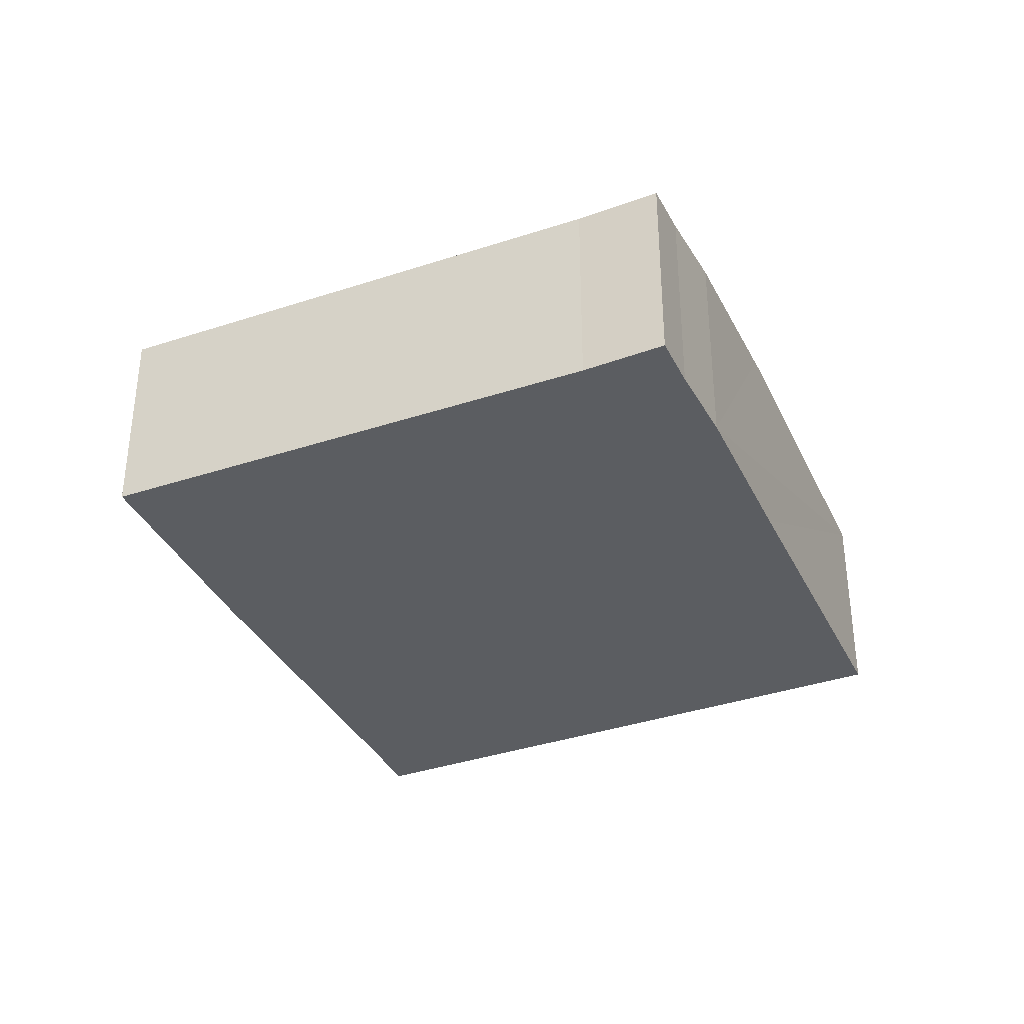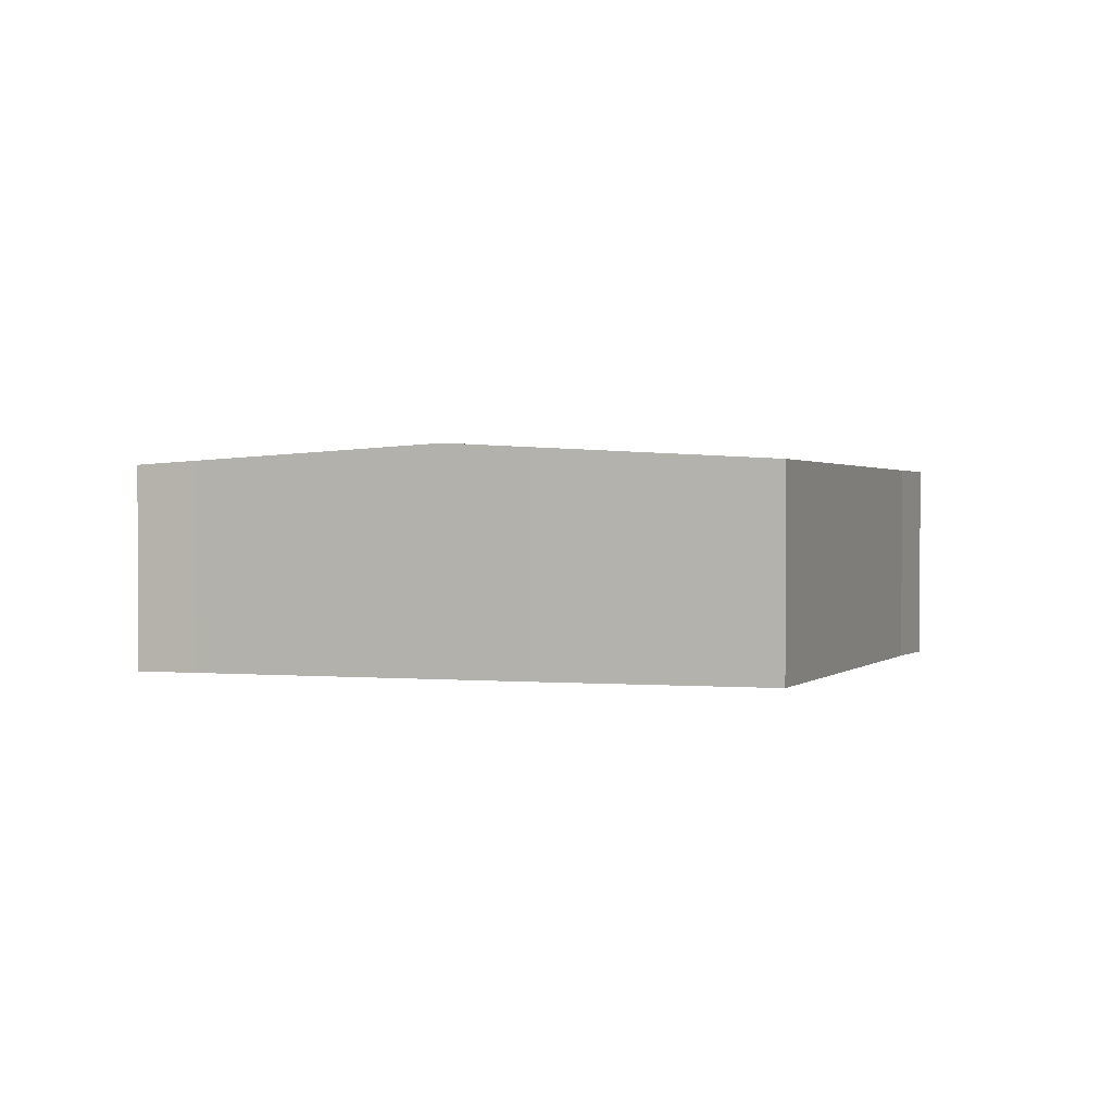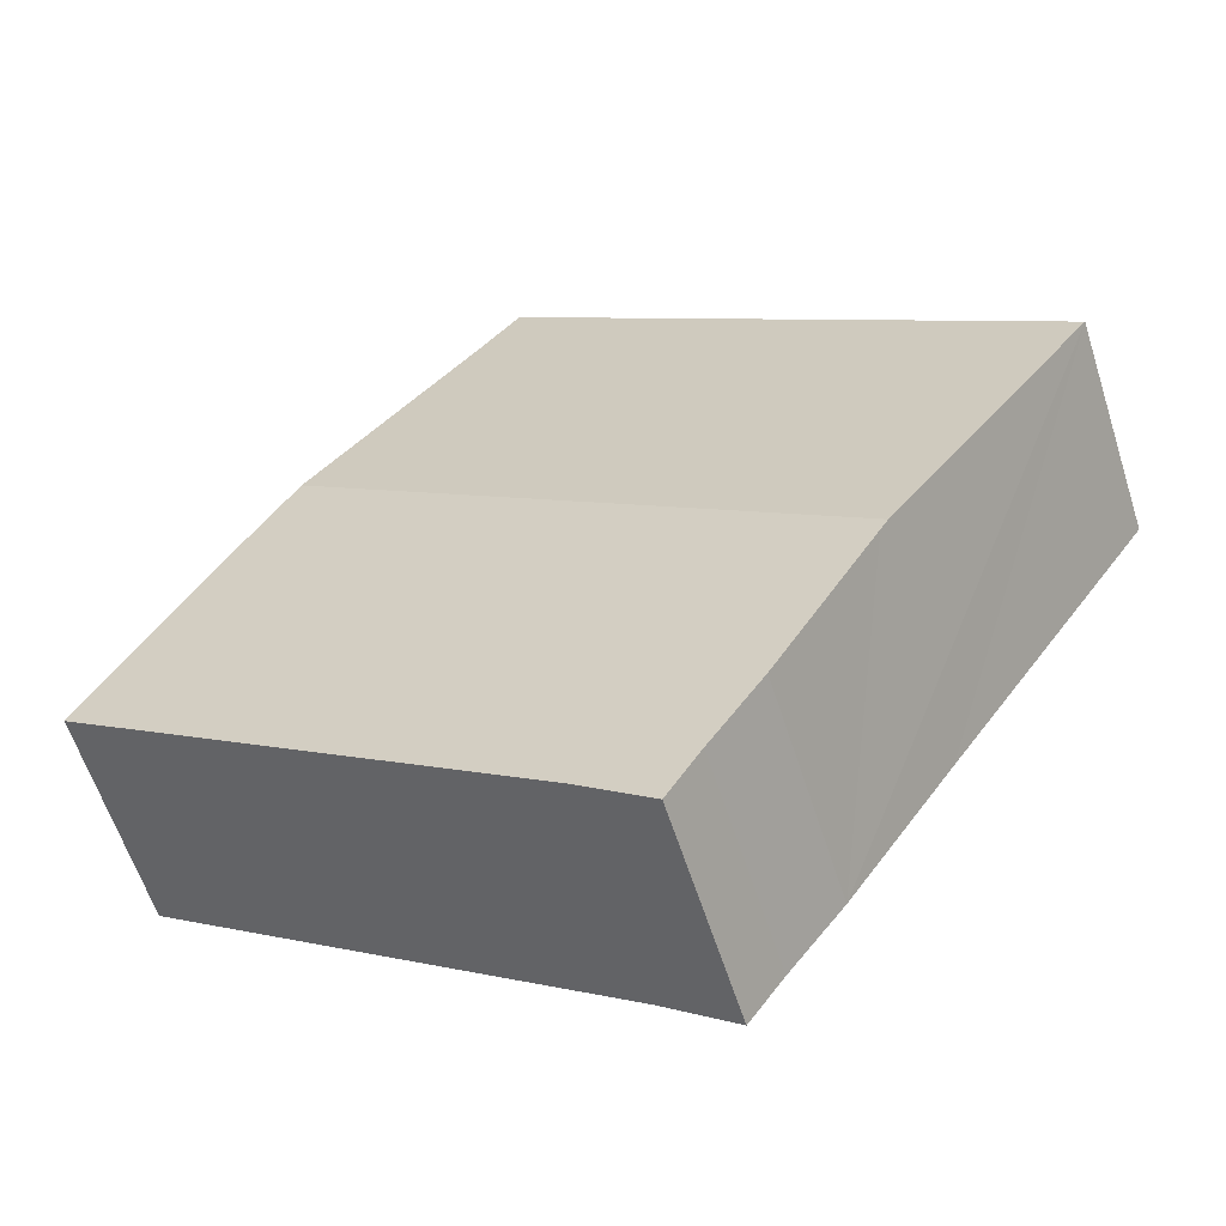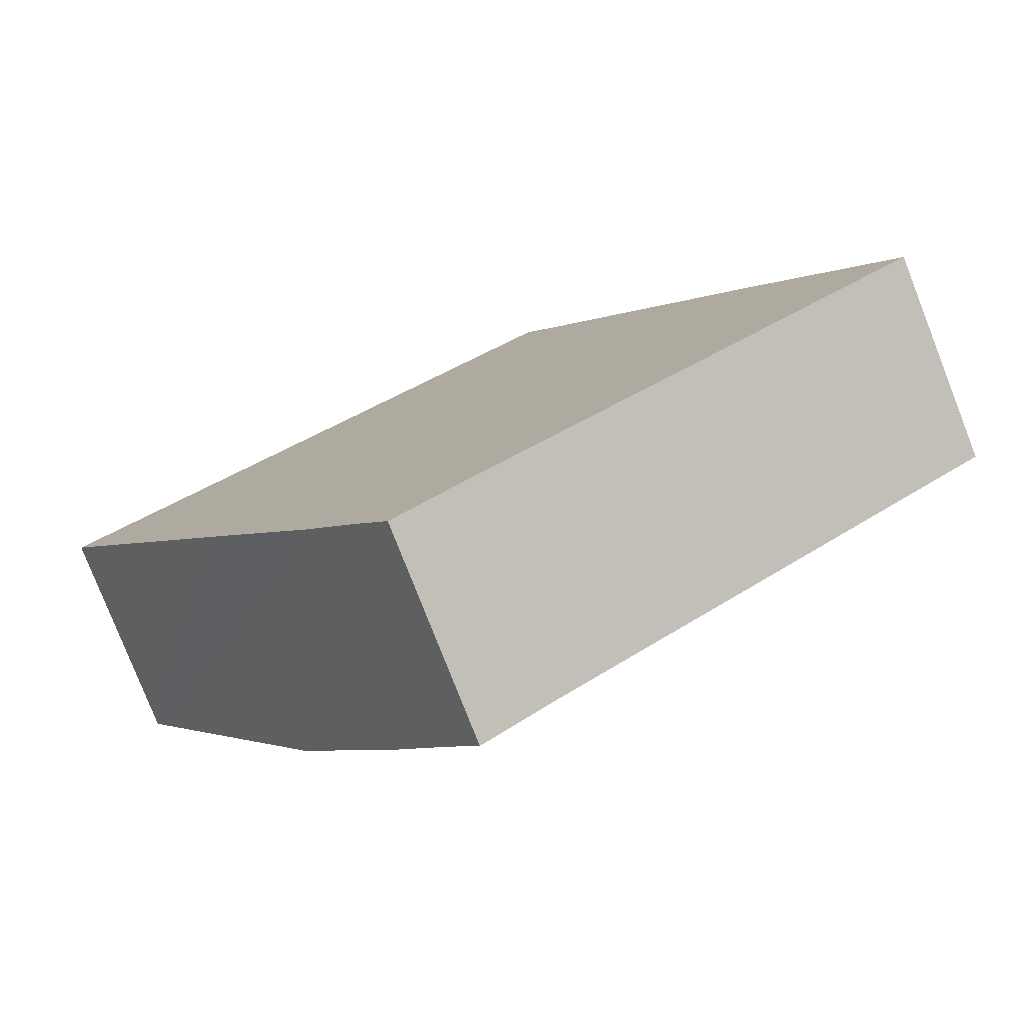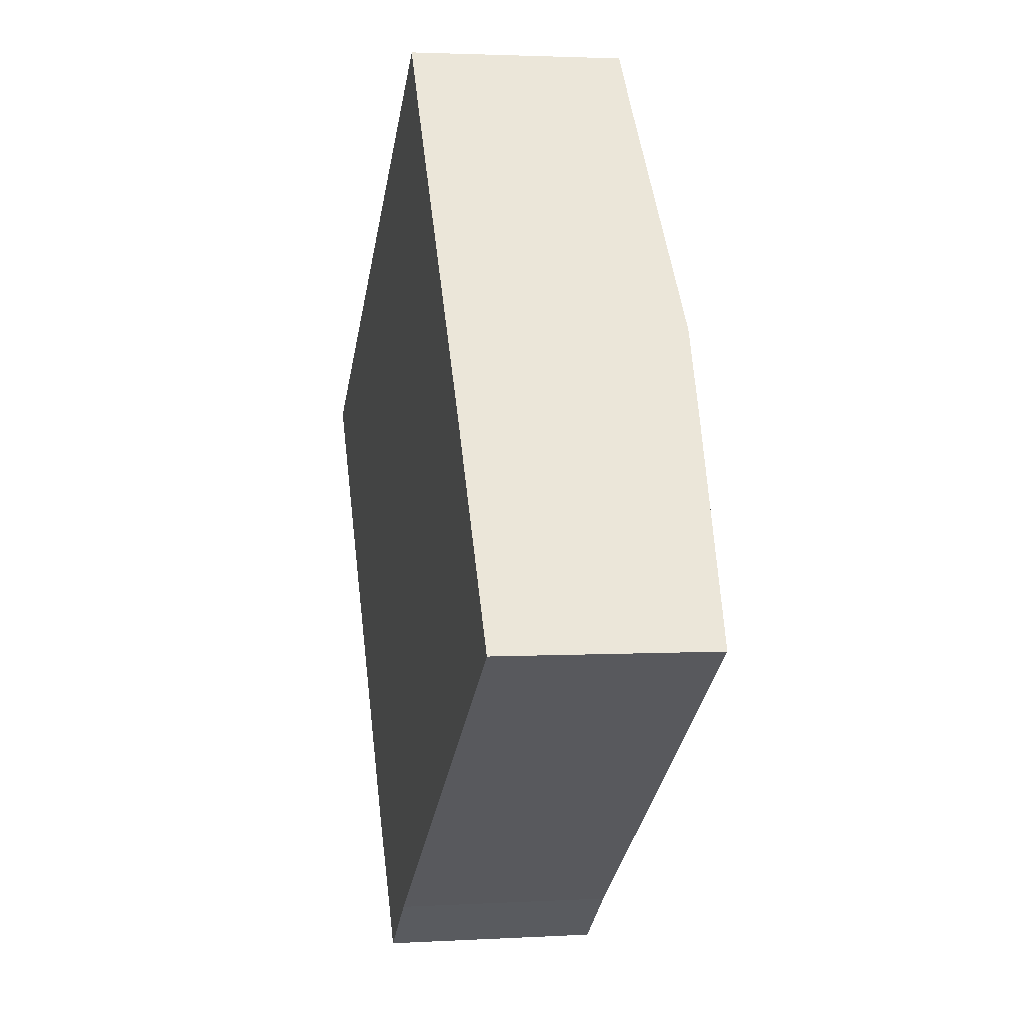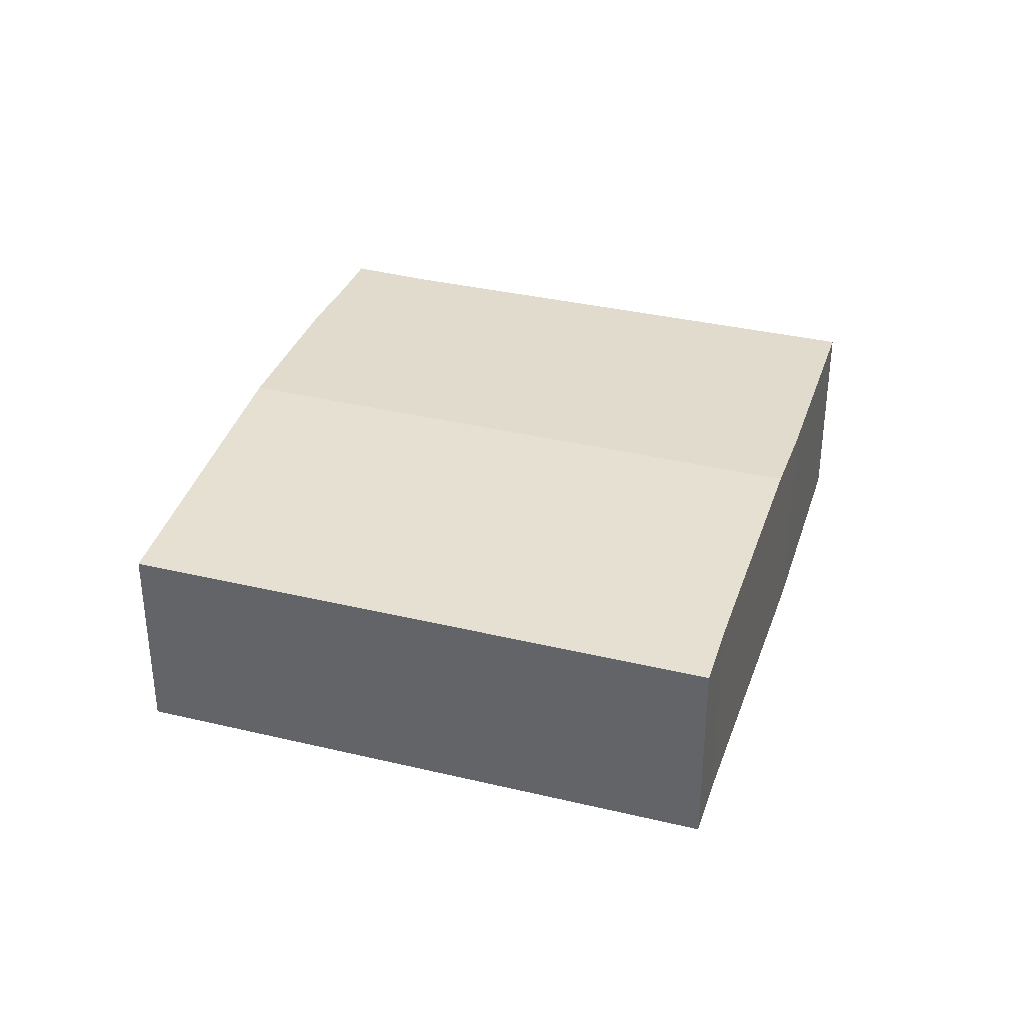
<metadata>
{"format":"obj","ext":"obj","renderer":"f3d","projection":"perspective","resolution":1024,"background":"white","views":[{"elev":-36.2,"azim":169.2,"up":"+Y"},{"elev":0.9,"azim":75.7,"up":"+Y"},{"elev":-60.0,"azim":-162.3,"up":"+Z"},{"elev":-78.9,"azim":21.4,"up":"+Z"},{"elev":2.5,"azim":78.4,"up":"+Z"},{"elev":35.9,"azim":-17.2,"up":"+Y"}]}
</metadata>
<code>
v  23.26 7.47 2.654
v  6.492 7.448 -9.471
v  6.255 7.47 -9.125
v  9.778 7.132 -14.33
v  11.48 6.979 -16.61
v  12.56 6.878 -18.16
v  14.9 6.883 -16.42
v  16.43 6.882 -15.39
v  29.52 6.872 -6.538
v  25.01 7.307 0.178
v  16.9 6.875 11.71
v  0 6.875 4.21e-16
v  18.13 6.993 9.897
v  0 0 0
v  16.9 -7.17e-16 11.71
v  18.13 -6.06e-16 9.897
v  23.26 -1.625e-16 2.654
v  25.01 -1.09e-17 0.178
v  29.52 4.003e-16 -6.538
v  16.43 9.423e-16 -15.39
v  14.9 1.006e-15 -16.42
v  12.56 1.112e-15 -18.16
v  11.48 1.017e-15 -16.61
v  9.778 8.776e-16 -14.33
v  6.492 5.799e-16 -9.471
v  6.255 5.587e-16 -9.125
g defaultobject
f 1 2 3
f 2 1 4
f 4 1 5
f 5 1 6
f 6 1 7
f 7 1 8
f 8 1 9
f 9 1 10
f 11 3 12
f 3 11 13
f 3 13 1
f 14 11 12
f 11 14 15
f 11 16 13
f 16 11 15
f 16 1 13
f 1 16 17
f 1 17 10
f 10 17 18
f 18 9 10
f 9 18 19
f 19 8 9
f 8 19 20
f 8 20 7
f 7 20 21
f 21 6 7
f 6 21 22
f 6 23 5
f 23 6 22
f 5 24 4
f 24 5 23
f 24 2 4
f 2 24 3
f 3 24 12
f 12 24 25
f 12 25 26
f 12 26 14
f 21 23 22
f 23 21 24
f 24 21 20
f 24 20 19
f 24 19 25
f 25 19 26
f 26 19 14
f 14 19 18
f 14 18 16
f 14 16 15
f 16 18 17

</code>
